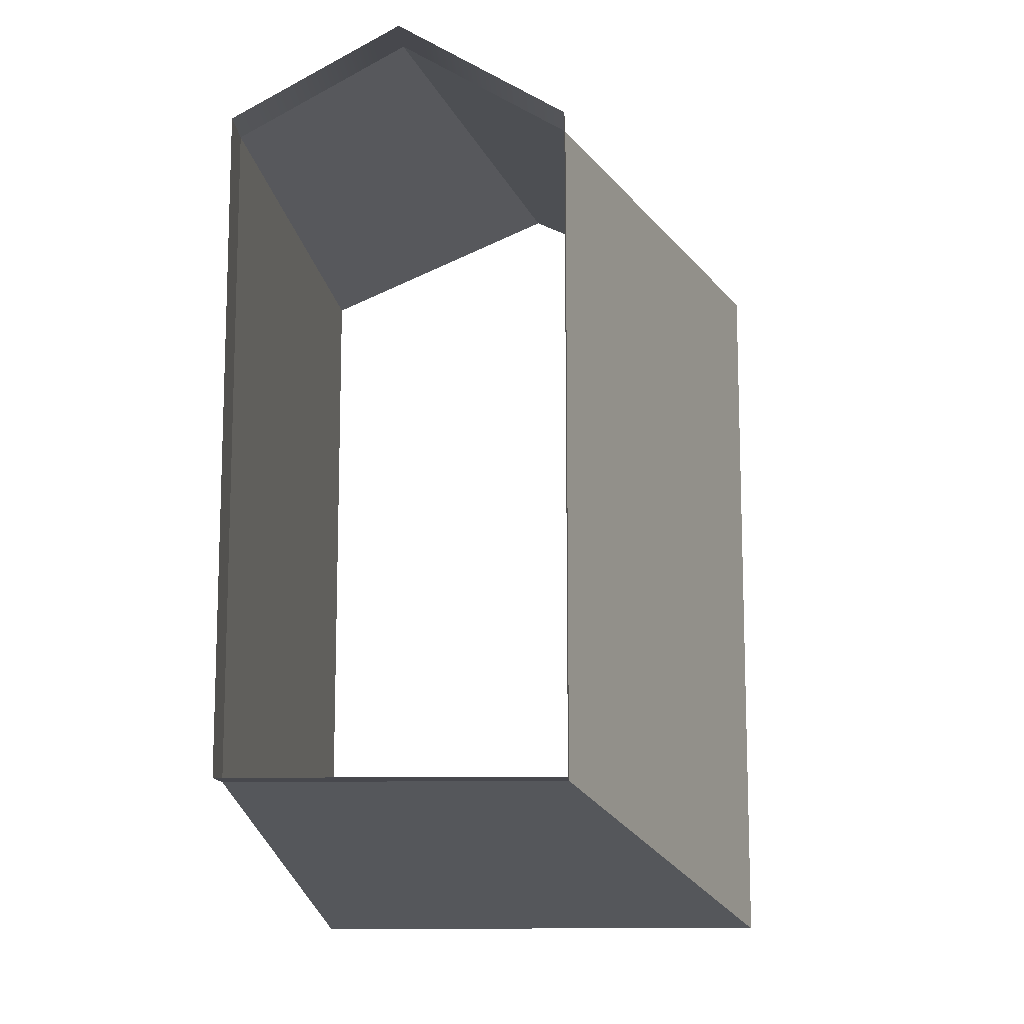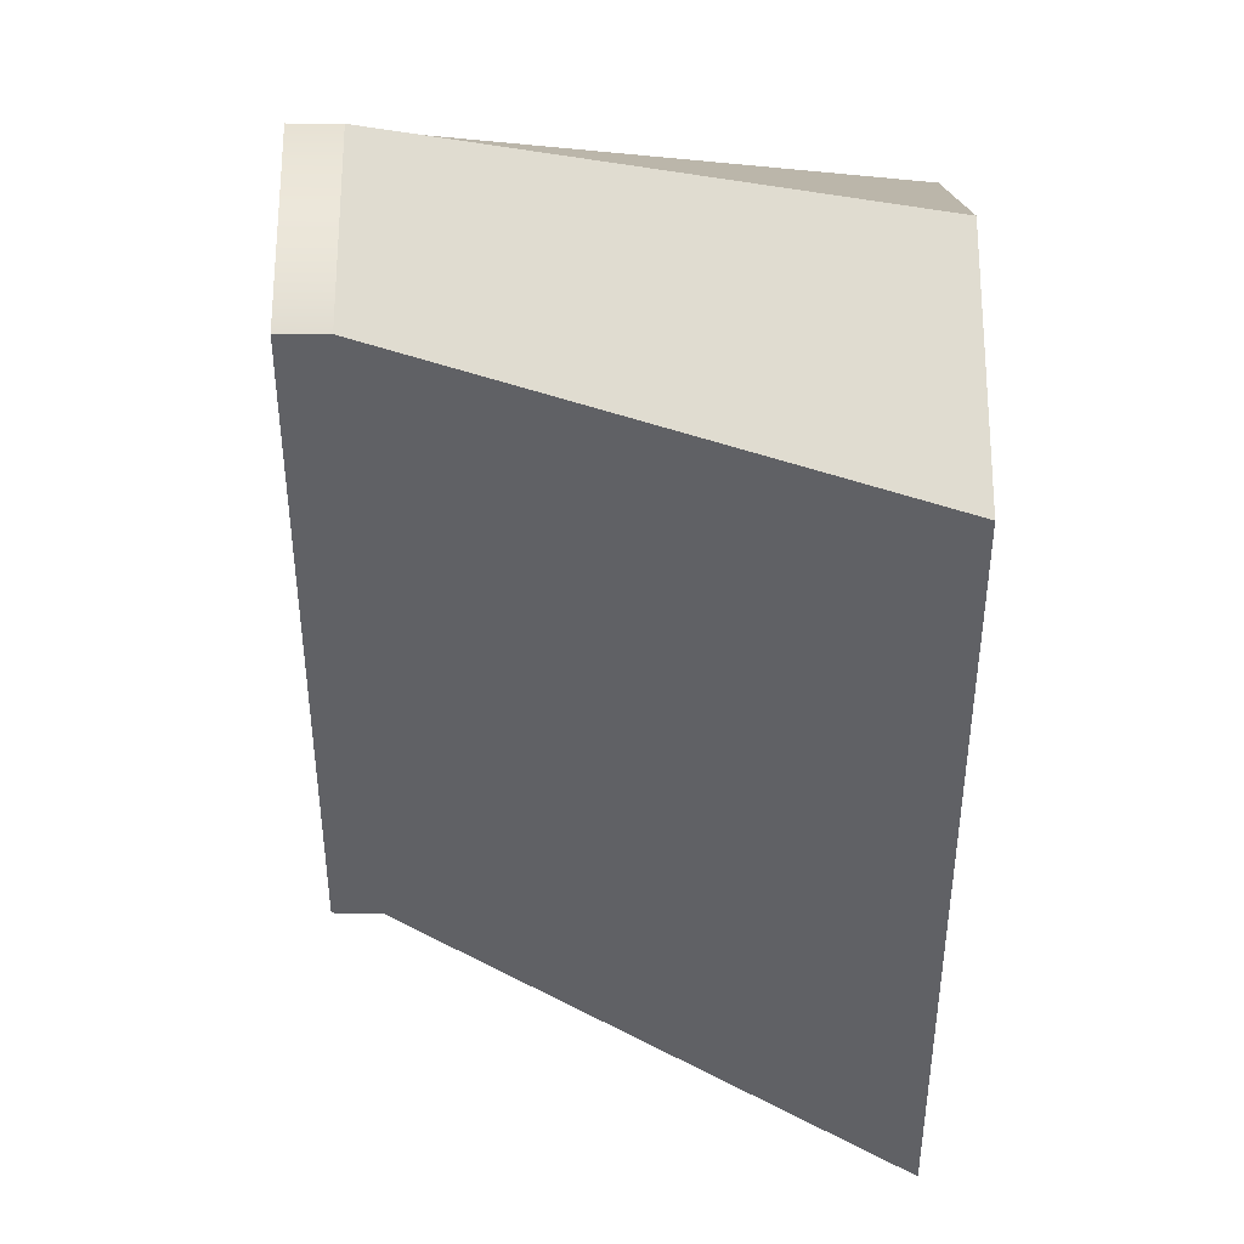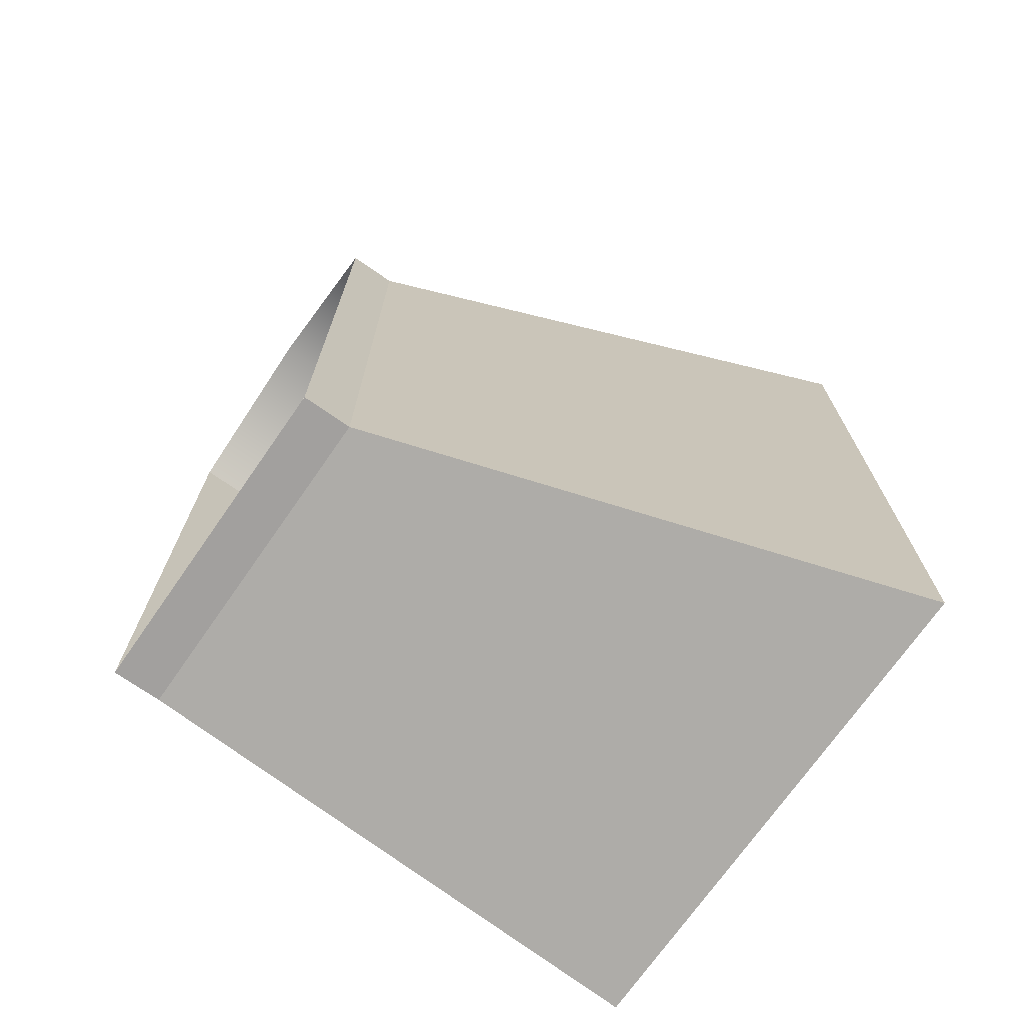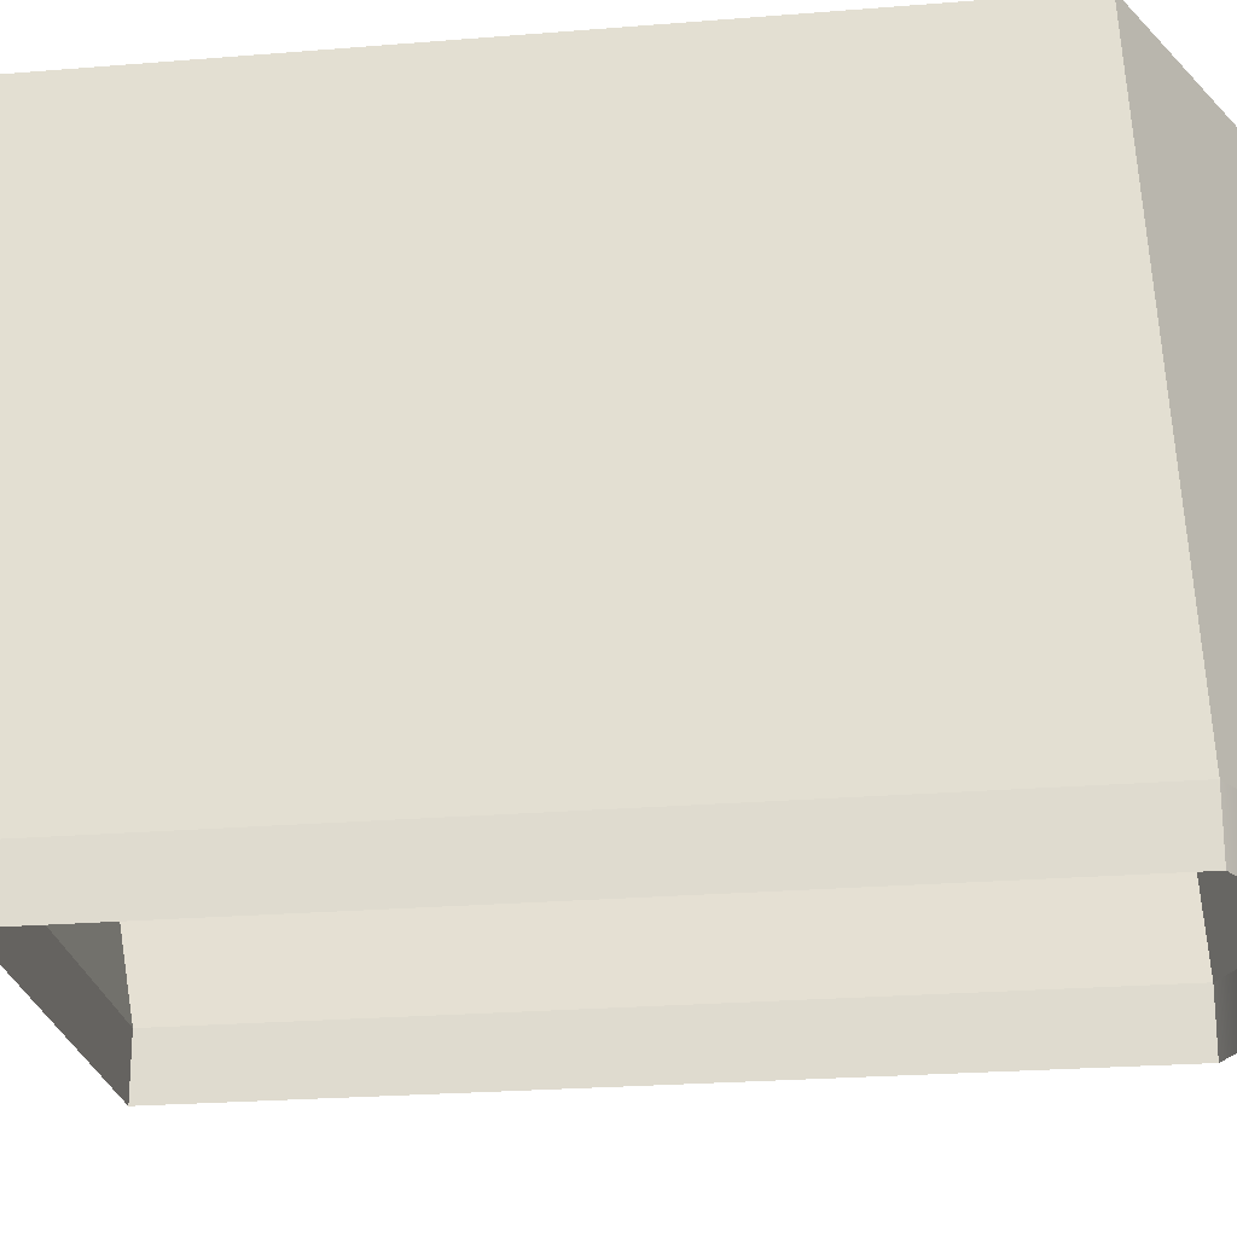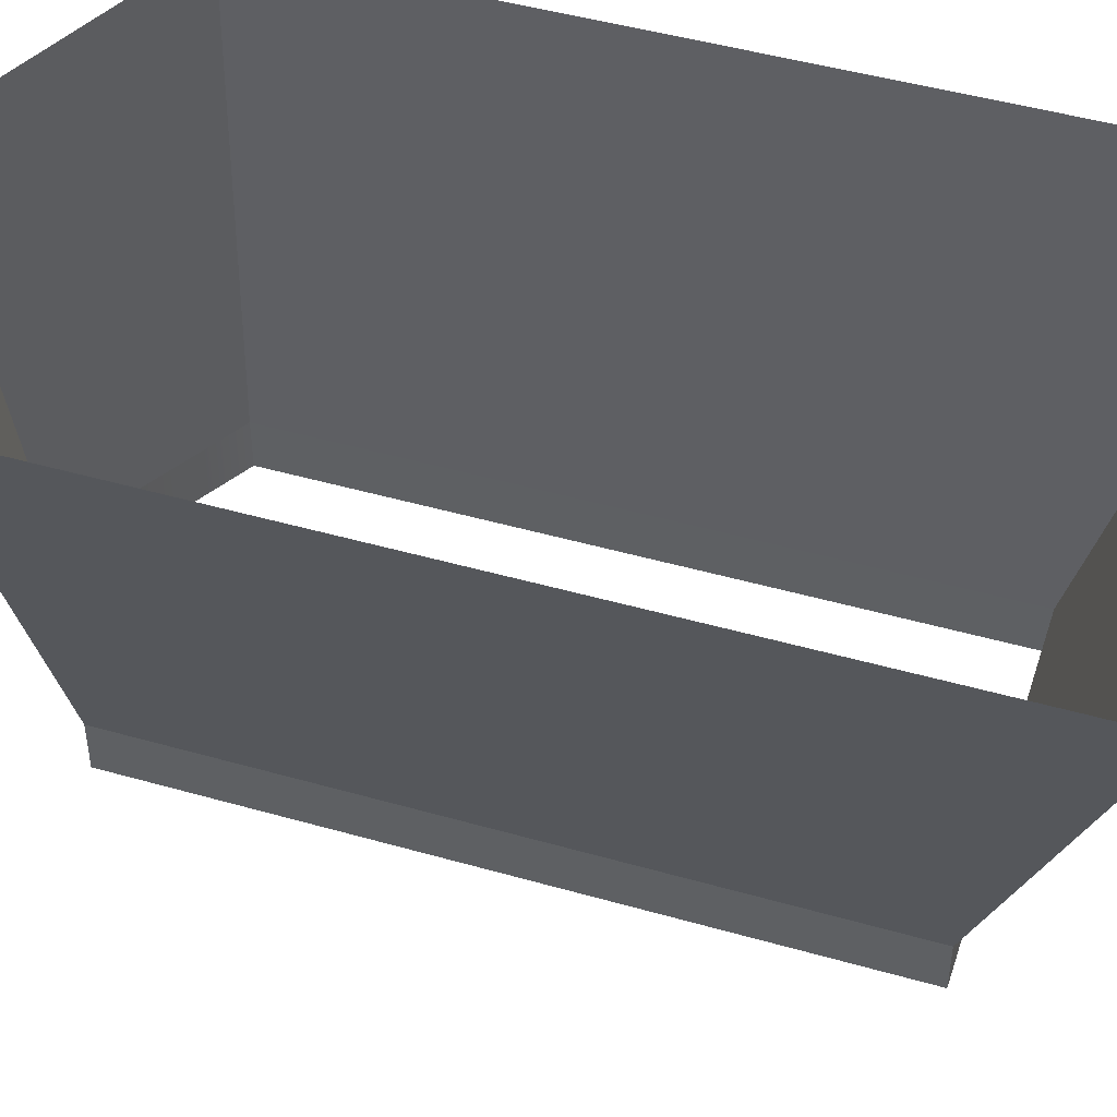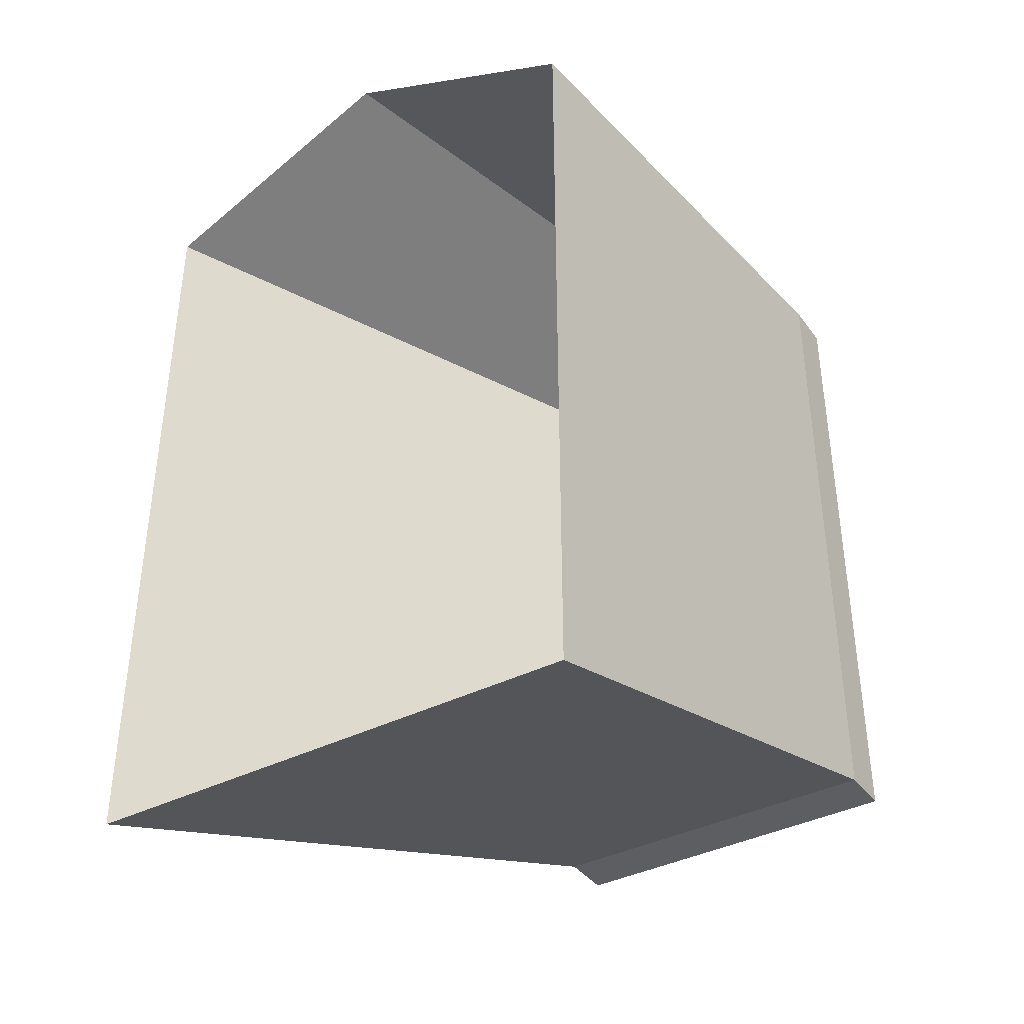
<metadata>
{"format":"obj","ext":"obj","renderer":"f3d","projection":"perspective","resolution":1024,"background":"white","views":[{"elev":-11.9,"azim":-177.3,"up":"+Y"},{"elev":39.5,"azim":-89.3,"up":"+Y"},{"elev":-71.9,"azim":-124.9,"up":"+Y"},{"elev":-23.9,"azim":97.8,"up":"+Z"},{"elev":47.1,"azim":-72.1,"up":"+Z"},{"elev":-38.8,"azim":32.5,"up":"+Y"}]}
</metadata>
<code>
v 0.9859 1.309 -0.4494
v 0.9859 1.309 0
v 0.9859 7.267 -0.4494
v 0.9859 7.267 0
v 4.002 7.267 -0.4494
v 4.002 7.267 0
v 4.002 1.309 -0.4494
v 4.002 1.309 0
v 2.494 8.139 -0.4494
v 2.494 8.139 0
v 2.494 1.309 0
v 2.494 1.309 -0.4494
v 1.395 8.033 4.587
v 1.395 0.105 4.587
v 3.639 0.105 4.587
v 3.639 7.022 4.587
v -0.8496 0.105 4.587
v -0.8496 7.022 4.587
v 0.9859 2.192 -0.4494
v 0.9859 2.192 0
v -0.8496 1.14 4.587
v 4.002 2.192 -0.4494
v 4.002 2.192 0
v 3.639 1.14 4.587
v 0.9859 3.156 -0.4494
v 0.9859 3.156 0
v -0.8496 2.258 4.587
v 3.639 2.258 4.587
v 4.002 3.156 0
v 4.002 3.156 -0.4494
v 3.639 3.051 4.587
v 4.002 3.841 0
v 4.002 3.841 -0.4494
v 0.9859 3.841 -0.4494
v 0.9859 3.841 0
v -0.8496 3.051 4.587
v 0.9859 4.713 -0.4494
v 0.9859 4.713 0
v -0.8496 4.062 4.587
v 3.639 4.062 4.587
v 4.002 4.713 0
v 4.002 4.713 -0.4494
v 0.9859 5.568 -0.4494
v 0.9859 5.568 0
v -0.8496 5.053 4.587
v 3.639 5.053 4.587
v 4.002 5.568 0
v 4.002 5.568 -0.4494
v 0.9859 6.414 -0.4494
v 0.9859 6.414 0
v -0.8496 6.033 4.587
v 3.639 6.033 4.587
v 4.002 6.414 0
v 4.002 6.414 -0.4494
f 1 19 20 2
f 9 5 6 10
f 29 30 22 23
f 7 12 11 8
f 3 9 10 4
f 12 1 2 11
f 11 14 15 8
f 23 24 28 29
f 6 16 13 10
f 2 17 14 11
f 10 13 18 4
f 20 21 17 2
f 20 19 25 26
f 26 27 21 20
f 23 22 7 8
f 8 15 24 23
f 26 25 34 35
f 35 36 27 26
f 29 28 31 32
f 32 33 30 29
f 32 31 40 41
f 41 42 33 32
f 35 34 37 38
f 38 39 36 35
f 38 37 43 44
f 44 45 39 38
f 41 40 46 47
f 47 48 42 41
f 44 43 49 50
f 50 51 45 44
f 47 46 52 53
f 53 54 48 47
f 50 49 3 4
f 4 18 51 50
f 53 52 16 6
f 5 54 53 6

</code>
